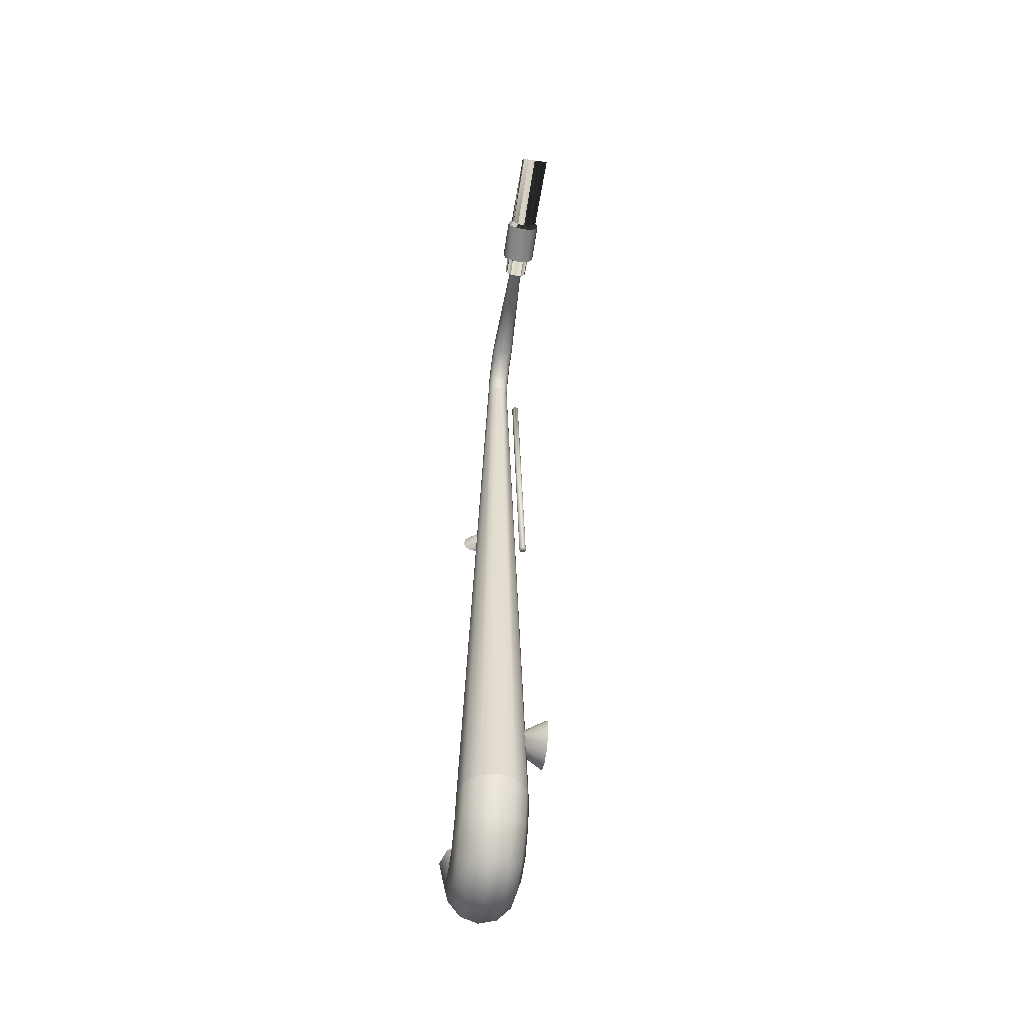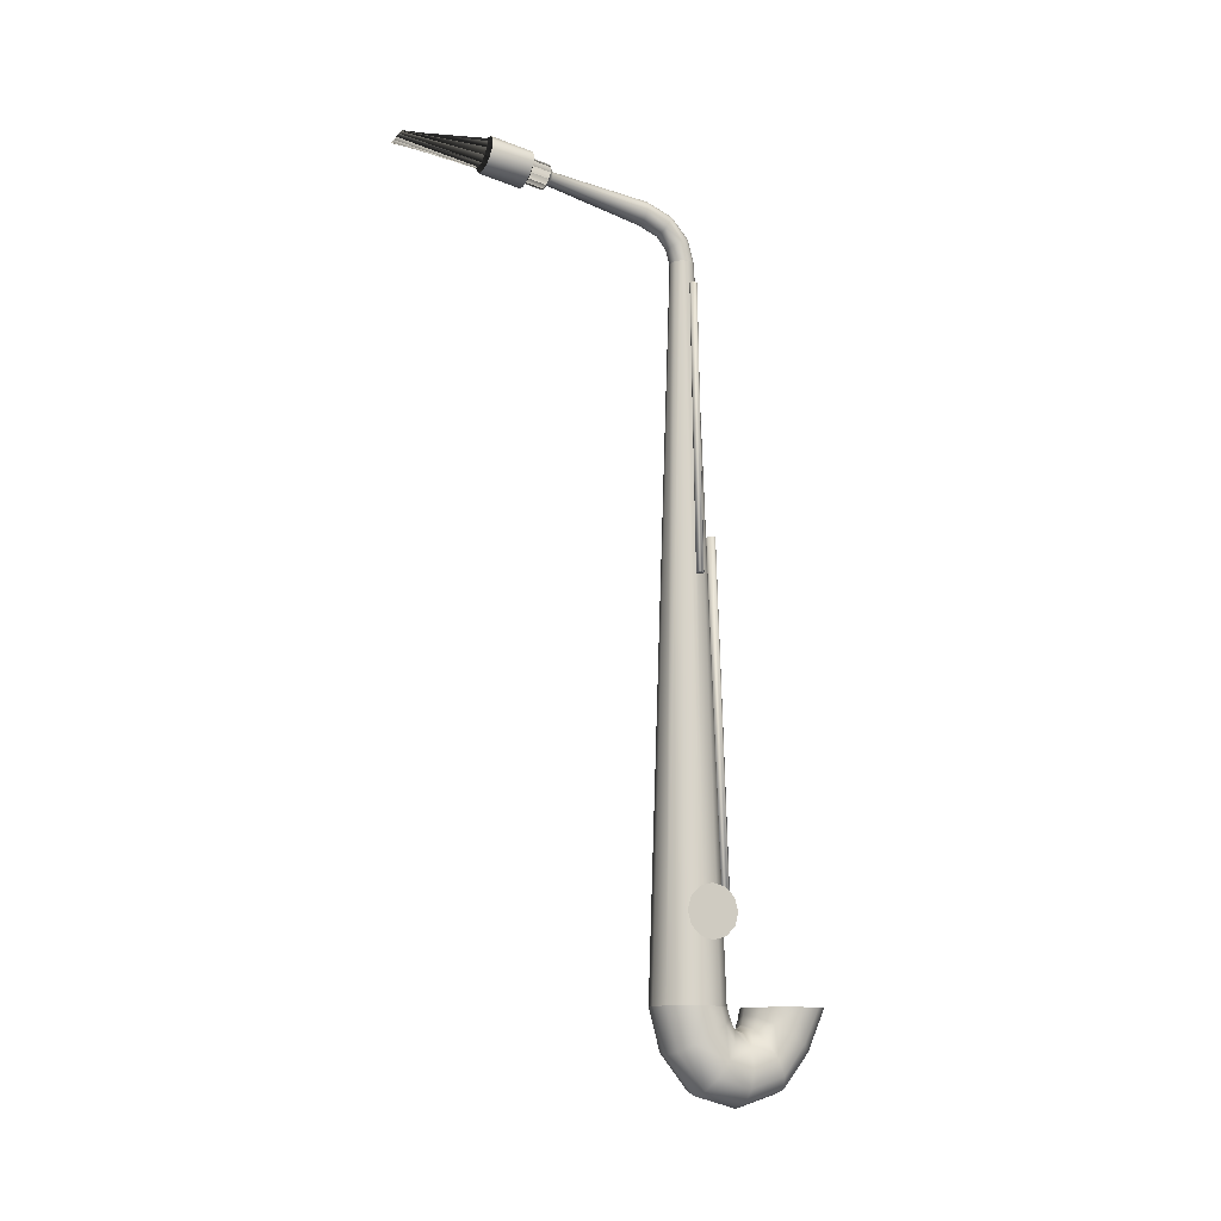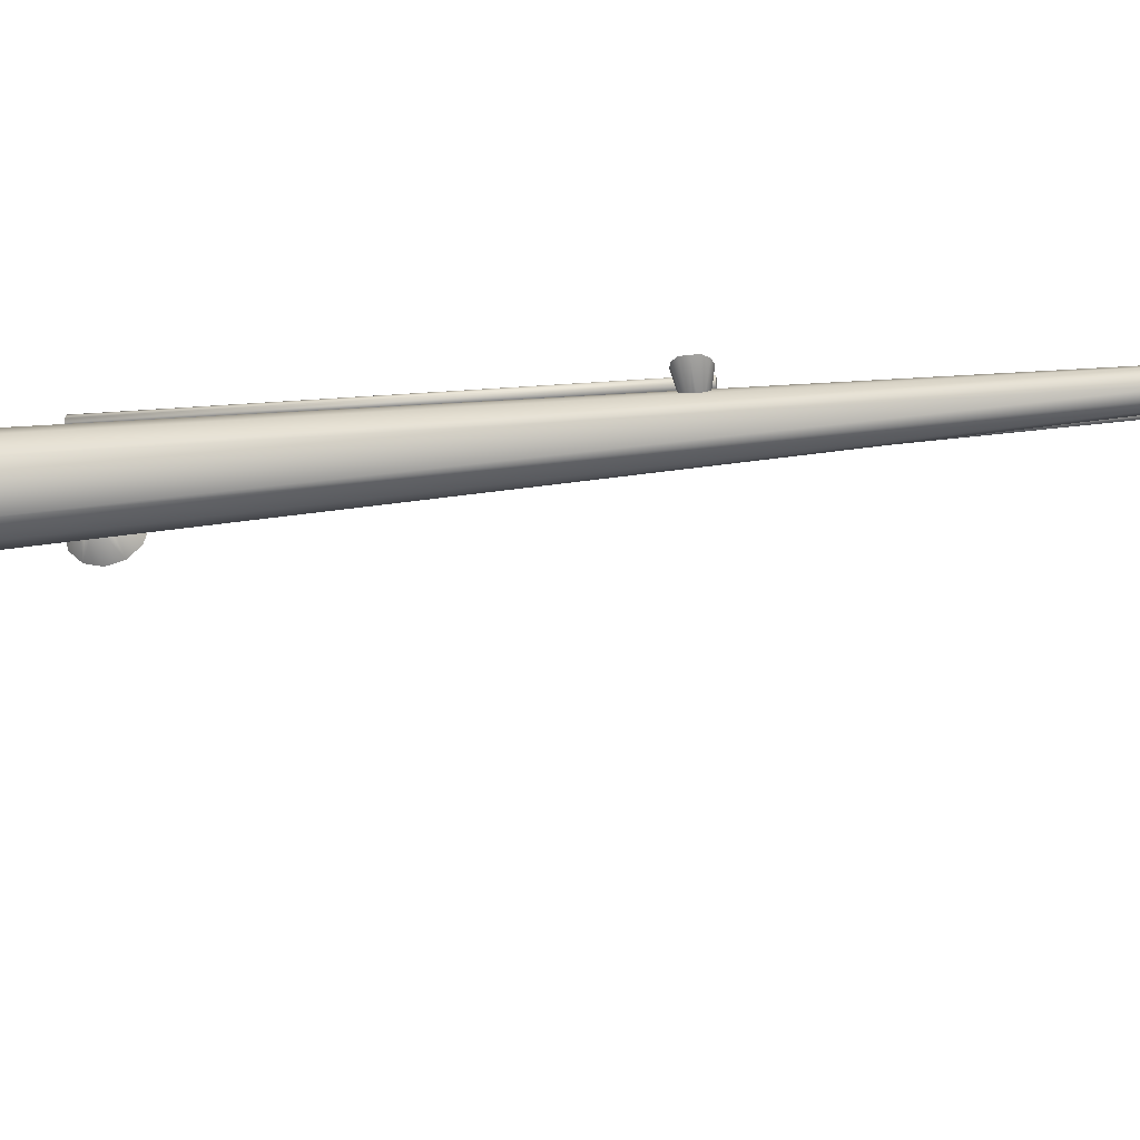
<metadata>
{"format":"obj","ext":"obj","renderer":"f3d","projection":"perspective","resolution":1024,"background":"white","views":[{"elev":-53.2,"azim":171.0,"up":"+Y"},{"elev":-12.6,"azim":-115.2,"up":"+Y"},{"elev":-30.8,"azim":99.0,"up":"+Z"}]}
</metadata>
<code>
g group1
v 1.25 -22 0.000562
v 0.4219 3.137 0.000562
v 0.3654 3.137 0.2115
v 1.083 -22 0.6256
v 0.625 -22 1.083
v 0.2109 3.137 0.3659
v 0 3.137 0.4224
v 0 -22 1.251
v -0.625 -22 1.083
v -0.2109 3.137 0.3659
v -0.3654 3.137 0.2115
v -1.083 -22 0.6256
v -1.25 -22 0.000562
v -0.4219 3.137 0.000562
v -0.3654 3.137 -0.2104
v -1.083 -22 -0.6244
v -0.625 -22 -1.082
v -0.2109 3.137 -0.3648
v 0 3.137 -0.4213
v 0 -22 -1.249
v 0.625 -22 -1.082
v 0.2109 3.137 -0.3648
v 0.3654 3.137 -0.2104
v 1.083 -22 -0.6244
v 1.375 -22 3.44
v 1.25 -22.86 3.103
v 1.083 -22.55 2.562
v 1.191 -22 2.752
v 1.25 -23.62 2.583
v 1.083 -23.08 2.27
v 1.25 -23.93 1.695
v 1.083 -23.3 1.695
v 1.25 -23.69 0.821
v 1.083 -23.15 1.133
v 1.25 -22.89 0.2503
v 1.083 -22.58 0.7916
v 1.25 -22 0.000562
v 1.083 -22 0.6256
v 0.4219 3.137 0.000562
v 0.4219 3.829 -0.1872
v 0.3654 3.137 0.2115
v 0.3654 3.935 -0.004559
v 0.4219 4.421 -0.6779
v 0.3654 4.604 -0.5725
v 0.4219 4.753 -1.502
v 0.3654 4.961 -1.466
v 0.2491 5.368 -4.987
v 0.2157 5.491 -4.965
v 0.4413 5.394 -5.136
v 0.3822 5.611 -5.098
v 0.6875 -22 2.249
v 0.625 -22.32 2.166
v 0.625 -22.68 2.041
v 0.625 -22.85 1.695
v 0.625 -22.75 1.362
v 0.625 -22.35 1.188
v 0.625 -22 1.083
v 0.2109 4.012 0.1292
v 0.2109 3.137 0.3659
v 0.2109 4.737 -0.4952
v 0.2109 5.113 -1.439
v 0.1246 5.58 -4.95
v 0.2207 5.771 -5.07
v 0 -22.23 2.021
v 0 -22 2.065
v 0 -22.54 1.958
v 0 -22.68 1.695
v 0 -22.61 1.446
v 0 -22.26 1.333
v 0 -22 1.251
v 0 3.137 0.4224
v 0 4.04 0.1781
v 0 4.786 -0.467
v 0 5.169 -1.429
v 0 5.613 -4.944
v 0 5.829 -5.059
v -0.6875 -22 2.249
v -0.625 -22.32 2.166
v -0.625 -22.68 2.041
v -0.625 -22.85 1.695
v -0.625 -22.75 1.362
v -0.625 -22.35 1.188
v -0.625 -22 1.083
v -0.2109 4.012 0.1292
v -0.2109 3.137 0.3659
v -0.2109 4.737 -0.4952
v -0.2109 5.113 -1.439
v -0.1246 5.58 -4.95
v -0.2207 5.771 -5.07
v -1.083 -22.55 2.562
v -1.191 -22 2.752
v -1.083 -23.08 2.27
v -1.083 -23.3 1.695
v -1.083 -23.15 1.133
v -1.083 -22.58 0.7916
v -1.083 -22 0.6256
v -0.3654 3.137 0.2115
v -0.3654 3.935 -0.004559
v -0.3654 4.604 -0.5725
v -0.3654 4.961 -1.466
v -0.2157 5.491 -4.965
v -0.3822 5.611 -5.098
v -1.375 -22 3.44
v -1.25 -22.86 3.103
v -1.25 -23.62 2.583
v -1.25 -23.93 1.695
v -1.25 -23.69 0.821
v -1.25 -22.89 0.2503
v -1.25 -22 0.000562
v -0.4219 3.829 -0.1872
v -0.4219 3.137 0.000562
v -0.4219 4.421 -0.6779
v -0.4219 4.753 -1.502
v -0.2491 5.368 -4.987
v -0.4413 5.394 -5.136
v -1.083 -23.17 3.645
v -1.191 -22 4.127
v -1.083 -24.16 2.895
v -1.083 -24.55 1.695
v -1.083 -24.23 0.5085
v -1.083 -23.2 -0.2909
v -1.083 -22 -0.6244
v -0.3654 3.137 -0.2104
v -0.3654 3.724 -0.3699
v -0.3654 4.238 -0.7834
v -0.3654 4.546 -1.539
v -0.2157 5.245 -5.009
v -0.3822 5.177 -5.174
v -0.6875 -22 4.63
v -0.625 -23.4 4.041
v -0.625 -24.56 3.124
v -0.625 -25.01 1.695
v -0.625 -24.63 0.2797
v -0.625 -23.43 -0.6872
v -0.625 -22 -1.082
v -0.2109 3.646 -0.5036
v -0.2109 3.137 -0.3648
v -0.2109 4.105 -0.8606
v -0.2109 4.394 -1.566
v -0.1246 5.155 -5.025
v -0.2207 5.018 -5.202
v 0 -23.48 4.186
v 0 -22 4.815
v 0 -24.7 3.208
v 0 -25.18 1.695
v 0 -24.77 0.196
v 0 -23.51 -0.8322
v 0 -22 -1.249
v 0 3.137 -0.4213
v 0 3.618 -0.5526
v 0 4.056 -0.8889
v 0 4.338 -1.576
v 0 5.123 -5.03
v 0 4.96 -5.213
v 0.6875 -22 4.63
v 0.625 -23.4 4.041
v 0.625 -24.56 3.124
v 0.625 -25.01 1.695
v 0.625 -24.63 0.2797
v 0.625 -23.43 -0.6872
v 0.625 -22 -1.082
v 0.2109 3.646 -0.5036
v 0.2109 3.137 -0.3648
v 0.2109 4.105 -0.8606
v 0.2109 4.394 -1.566
v 0.1246 5.155 -5.025
v 0.2207 5.018 -5.202
v 1.083 -23.17 3.645
v 1.191 -22 4.127
v 1.083 -24.16 2.895
v 1.083 -24.55 1.695
v 1.083 -24.23 0.5085
v 1.083 -23.2 -0.2909
v 1.083 -22 -0.6244
v 0.3654 3.137 -0.2104
v 0.3654 3.724 -0.3699
v 0.3654 4.238 -0.7834
v 0.3654 4.546 -1.539
v 0.2157 5.245 -5.009
v 0.3822 5.177 -5.174
v -0.9708 -8.007 0.02465
v -0.9883 -8.007 0.0898
v -1.101 -8.007 0.02465
v -0.6756 2.189 0.02465
v -0.8059 2.189 0.02465
v -0.6931 2.189 0.0898
v -1.036 -8.007 0.1375
v -0.7407 2.189 0.1375
v -1.101 -8.007 0.155
v -0.8059 2.189 0.155
v -1.166 -8.007 0.1375
v -0.871 2.189 0.1375
v -1.214 -8.007 0.0898
v -0.9187 2.189 0.0898
v -1.231 -8.007 0.02465
v -0.9362 2.189 0.02465
v -1.214 -8.007 -0.0405
v -0.9187 2.189 -0.0405
v -1.166 -8.007 -0.0882
v -0.871 2.189 -0.0882
v -1.101 -8.007 -0.1057
v -0.8059 2.189 -0.1057
v -1.036 -8.007 -0.0882
v -0.7407 2.189 -0.0882
v -0.9883 -8.007 -0.0405
v -0.6931 2.189 -0.0405
v 0.1661 -19.52 1.425
v 0.1438 -19.52 1.508
v -0.000577 -19.52 1.425
v 0.1661 -6.464 1.011
v -0.000577 -6.464 1.011
v 0.1438 -6.464 1.095
v 0.08276 -19.52 1.569
v 0.08276 -6.464 1.156
v -0.000577 -19.52 1.591
v -0.000577 -6.464 1.178
v -0.08391 -19.52 1.569
v -0.08391 -6.464 1.156
v -0.1449 -19.52 1.508
v -0.1449 -6.464 1.095
v -0.1672 -19.52 1.425
v -0.1672 -6.464 1.011
v -0.1449 -19.52 1.341
v -0.1449 -6.464 0.928
v -0.08391 -19.52 1.28
v -0.08391 -6.464 0.867
v -0.000577 -19.52 1.258
v -0.000577 -6.464 0.8446
v 0.08276 -19.52 1.28
v 0.08276 -6.464 0.867
v 0.1438 -19.52 1.341
v 0.1438 -6.464 0.928
v 0.1843 -6.842 0.03822
v 0.1605 -6.931 0.03822
v 0.006781 -6.842 0.03822
v 1.172 -6.842 0.9309
v 0.773 -6.842 0.9309
v 1.16 -7.066 0.9309
v 0.09556 -6.996 0.03822
v 0.9965 -7.23 0.9309
v 0.006781 -7.02 0.03822
v 0.773 -7.289 0.9309
v -0.08199 -6.996 0.03822
v 0.5495 -7.23 0.9309
v -0.147 -6.931 0.03822
v 0.3859 -7.066 0.9309
v -0.1708 -6.842 0.03822
v 0.326 -6.842 0.9309
v -0.147 -6.754 0.03822
v 0.3859 -6.619 0.9309
v -0.08199 -6.689 0.03822
v 0.5495 -6.455 0.9309
v 0.006781 -6.665 0.03822
v 0.773 -6.396 0.9309
v 0.09556 -6.689 0.03822
v 0.9965 -6.455 0.9309
v 0.1605 -6.754 0.03822
v 1.16 -6.619 0.9309
v -1.809 -19.1 -0.8971
v -1.809 -19.55 -0.7769
v -1.809 -19.1 1e-06
v -0.954 -19.1 -0.3948
v -0.954 -19.1 1e-06
v -0.954 -19.3 -0.3419
v -1.809 -19.88 -0.4485
v -0.954 -19.44 -0.1974
v -1.809 -20 1e-06
v -0.954 -19.5 1e-06
v -1.809 -19.88 0.4485
v -0.954 -19.44 0.1974
v -1.809 -19.55 0.7769
v -0.954 -19.3 0.3419
v -1.809 -19.1 0.8971
v -0.954 -19.1 0.3948
v -1.809 -18.65 0.7769
v -0.954 -18.9 0.3419
v -1.809 -18.32 0.4485
v -0.954 -18.76 0.1974
v -1.809 -18.2 1e-06
v -0.954 -18.71 1e-06
v -1.809 -18.32 -0.4485
v -0.954 -18.76 -0.1974
v -1.809 -18.65 -0.7769
v -0.954 -18.9 -0.3419
v 0.5596 6.099 -7.273
v 0.5596 5.839 -5.796
v 0.6462 5.52 -5.852
v 0.6462 5.781 -7.33
v 0.3231 6.332 -7.232
v 0.323 6.072 -5.755
v 0 6.417 -7.217
v 0 6.157 -5.74
v -0.3231 6.332 -7.232
v -0.323 6.072 -5.755
v -0.5596 6.099 -7.273
v -0.5596 5.839 -5.796
v -0.6462 5.781 -7.33
v -0.6462 5.52 -5.852
v -0.5596 5.463 -7.386
v -0.5596 5.202 -5.908
v -0.3231 5.23 -7.427
v -0.323 4.969 -5.949
v 0 5.145 -7.442
v 0 4.884 -5.965
v 0.3231 5.23 -7.427
v 0.323 4.969 -5.949
v 0.5596 5.463 -7.386
v 0.5596 5.202 -5.908
f 1 2 3
f 1 3 4
f 4 3 5
f 3 6 5
f 5 6 7
f 5 7 8
f 8 7 9
f 7 10 9
f 9 10 11
f 9 11 12
f 12 11 13
f 11 14 13
f 13 14 15
f 13 15 16
f 16 15 17
f 15 18 17
f 17 18 19
f 17 19 20
f 20 19 21
f 19 22 21
f 21 22 23
f 21 23 24
f 24 23 1
f 23 2 1
f 25 26 27
f 25 27 28
f 26 29 27
f 29 30 27
f 29 31 32
f 29 32 30
f 31 33 32
f 33 34 32
f 33 35 36
f 33 36 34
f 35 37 36
f 37 38 36
f 39 40 41
f 40 42 41
f 40 43 44
f 40 44 42
f 43 45 44
f 45 46 44
f 45 47 48
f 45 48 46
f 47 49 48
f 49 50 48
f 28 27 51
f 27 52 51
f 27 30 53
f 27 53 52
f 30 32 53
f 32 54 53
f 32 34 55
f 32 55 54
f 34 36 55
f 36 56 55
f 36 38 57
f 36 57 56
f 41 42 58
f 41 58 59
f 42 44 58
f 44 60 58
f 44 46 61
f 44 61 60
f 46 48 61
f 48 62 61
f 48 50 63
f 48 63 62
f 51 52 64
f 51 64 65
f 52 53 64
f 53 66 64
f 53 54 67
f 53 67 66
f 54 55 67
f 55 68 67
f 55 56 69
f 55 69 68
f 56 57 69
f 57 70 69
f 59 58 71
f 58 72 71
f 58 60 73
f 58 73 72
f 60 61 73
f 61 74 73
f 61 62 75
f 61 75 74
f 62 63 75
f 63 76 75
f 65 64 77
f 64 78 77
f 64 66 79
f 64 79 78
f 66 67 79
f 67 80 79
f 67 68 81
f 67 81 80
f 68 69 81
f 69 82 81
f 69 70 83
f 69 83 82
f 71 72 84
f 71 84 85
f 72 73 84
f 73 86 84
f 73 74 87
f 73 87 86
f 74 75 87
f 75 88 87
f 75 76 89
f 75 89 88
f 77 78 90
f 77 90 91
f 78 79 90
f 79 92 90
f 79 80 93
f 79 93 92
f 80 81 93
f 81 94 93
f 81 82 95
f 81 95 94
f 82 83 95
f 83 96 95
f 85 84 97
f 84 98 97
f 84 86 99
f 84 99 98
f 86 87 99
f 87 100 99
f 87 88 101
f 87 101 100
f 88 89 101
f 89 102 101
f 91 90 103
f 90 104 103
f 90 92 105
f 90 105 104
f 92 93 105
f 93 106 105
f 93 94 107
f 93 107 106
f 94 95 107
f 95 108 107
f 95 96 109
f 95 109 108
f 97 98 110
f 97 110 111
f 98 99 110
f 99 112 110
f 99 100 113
f 99 113 112
f 100 101 113
f 101 114 113
f 101 102 115
f 101 115 114
f 103 104 116
f 103 116 117
f 104 105 116
f 105 118 116
f 105 106 119
f 105 119 118
f 106 107 119
f 107 120 119
f 107 108 121
f 107 121 120
f 108 109 121
f 109 122 121
f 111 110 123
f 110 124 123
f 110 112 125
f 110 125 124
f 112 113 125
f 113 126 125
f 113 114 127
f 113 127 126
f 114 115 127
f 115 128 127
f 117 116 129
f 116 130 129
f 116 118 131
f 116 131 130
f 118 119 131
f 119 132 131
f 119 120 133
f 119 133 132
f 120 121 133
f 121 134 133
f 121 122 135
f 121 135 134
f 123 124 136
f 123 136 137
f 124 125 136
f 125 138 136
f 125 126 139
f 125 139 138
f 126 127 139
f 127 140 139
f 127 128 141
f 127 141 140
f 129 130 142
f 129 142 143
f 130 131 142
f 131 144 142
f 131 132 145
f 131 145 144
f 132 133 145
f 133 146 145
f 133 134 147
f 133 147 146
f 134 135 147
f 135 148 147
f 137 136 149
f 136 150 149
f 136 138 151
f 136 151 150
f 138 139 151
f 139 152 151
f 139 140 153
f 139 153 152
f 140 141 153
f 141 154 153
f 143 142 155
f 142 156 155
f 142 144 157
f 142 157 156
f 144 145 157
f 145 158 157
f 145 146 159
f 145 159 158
f 146 147 159
f 147 160 159
f 147 148 161
f 147 161 160
f 149 150 162
f 149 162 163
f 150 151 162
f 151 164 162
f 151 152 165
f 151 165 164
f 152 153 165
f 153 166 165
f 153 154 167
f 153 167 166
f 155 156 168
f 155 168 169
f 156 157 168
f 157 170 168
f 157 158 171
f 157 171 170
f 158 159 171
f 159 172 171
f 159 160 173
f 159 173 172
f 160 161 173
f 161 174 173
f 163 162 175
f 162 176 175
f 162 164 177
f 162 177 176
f 164 165 177
f 165 178 177
f 165 166 179
f 165 179 178
f 166 167 179
f 167 180 179
f 169 168 25
f 168 26 25
f 168 170 29
f 168 29 26
f 170 171 29
f 171 31 29
f 171 172 33
f 171 33 31
f 172 173 33
f 173 35 33
f 173 174 37
f 173 37 35
f 175 176 40
f 175 40 39
f 176 177 40
f 177 43 40
f 177 178 45
f 177 45 43
f 178 179 45
f 179 47 45
f 179 180 49
f 179 49 47
f 181 182 183
f 184 185 186
f 181 184 182
f 184 186 182
f 182 187 183
f 186 185 188
f 182 186 188
f 182 188 187
f 187 189 183
f 188 185 190
f 187 188 189
f 188 190 189
f 189 191 183
f 190 185 192
f 189 190 192
f 189 192 191
f 191 193 183
f 192 185 194
f 191 192 193
f 192 194 193
f 193 195 183
f 194 185 196
f 193 194 196
f 193 196 195
f 195 197 183
f 196 185 198
f 195 196 197
f 196 198 197
f 197 199 183
f 198 185 200
f 197 198 200
f 197 200 199
f 199 201 183
f 200 185 202
f 199 200 201
f 200 202 201
f 201 203 183
f 202 185 204
f 201 202 204
f 201 204 203
f 203 205 183
f 204 185 206
f 203 204 205
f 204 206 205
f 205 181 183
f 206 185 184
f 205 206 184
f 205 184 181
f 207 208 209
f 210 211 212
f 207 210 208
f 210 212 208
f 208 213 209
f 212 211 214
f 208 212 214
f 208 214 213
f 213 215 209
f 214 211 216
f 213 214 215
f 214 216 215
f 215 217 209
f 216 211 218
f 215 216 218
f 215 218 217
f 217 219 209
f 218 211 220
f 217 218 219
f 218 220 219
f 219 221 209
f 220 211 222
f 219 220 222
f 219 222 221
f 221 223 209
f 222 211 224
f 221 222 223
f 222 224 223
f 223 225 209
f 224 211 226
f 223 224 226
f 223 226 225
f 225 227 209
f 226 211 228
f 225 226 227
f 226 228 227
f 227 229 209
f 228 211 230
f 227 228 230
f 227 230 229
f 229 231 209
f 230 211 232
f 229 230 231
f 230 232 231
f 231 207 209
f 232 211 210
f 231 232 210
f 231 210 207
f 233 234 235
f 236 237 238
f 233 236 234
f 236 238 234
f 234 239 235
f 238 237 240
f 234 238 240
f 234 240 239
f 239 241 235
f 240 237 242
f 239 240 241
f 240 242 241
f 241 243 235
f 242 237 244
f 241 242 244
f 241 244 243
f 243 245 235
f 244 237 246
f 243 244 245
f 244 246 245
f 245 247 235
f 246 237 248
f 245 246 248
f 245 248 247
f 247 249 235
f 248 237 250
f 247 248 249
f 248 250 249
f 249 251 235
f 250 237 252
f 249 250 252
f 249 252 251
f 251 253 235
f 252 237 254
f 251 252 253
f 252 254 253
f 253 255 235
f 254 237 256
f 253 254 256
f 253 256 255
f 255 257 235
f 256 237 258
f 255 256 257
f 256 258 257
f 257 233 235
f 258 237 236
f 257 258 236
f 257 236 233
f 259 260 261
f 262 263 264
f 259 262 260
f 262 264 260
f 260 265 261
f 264 263 266
f 260 264 266
f 260 266 265
f 265 267 261
f 266 263 268
f 265 266 267
f 266 268 267
f 267 269 261
f 268 263 270
f 267 268 270
f 267 270 269
f 269 271 261
f 270 263 272
f 269 270 271
f 270 272 271
f 271 273 261
f 272 263 274
f 271 272 274
f 271 274 273
f 273 275 261
f 274 263 276
f 273 274 275
f 274 276 275
f 275 277 261
f 276 263 278
f 275 276 278
f 275 278 277
f 277 279 261
f 278 263 280
f 277 278 279
f 278 280 279
f 279 281 261
f 280 263 282
f 279 280 282
f 279 282 281
f 281 283 261
f 282 263 284
f 281 282 283
f 282 284 283
f 283 259 261
f 284 263 262
f 283 284 262
f 283 262 259
f 285 286 287
f 285 287 288
f 289 290 286
f 289 286 285
f 291 292 290
f 291 290 289
f 293 294 292
f 293 292 291
f 295 296 294
f 295 294 293
f 297 298 296
f 297 296 295
f 299 300 298
f 299 298 297
f 301 302 300
f 301 300 299
f 303 304 302
f 303 302 301
f 305 306 304
f 305 304 303
f 307 308 306
f 307 306 305
f 288 287 308
f 288 308 307
g group2
v 0.3822 5.725 -5.742
v 0.3822 5.611 -5.098
v 0.4413 5.394 -5.136
v 0.4413 5.508 -5.781
v 0.2206 5.884 -5.714
v 0.2207 5.771 -5.07
v 0 5.942 -5.704
v 0 5.829 -5.059
v -0.2206 5.884 -5.714
v -0.2207 5.771 -5.07
v -0.3822 5.725 -5.742
v -0.3822 5.611 -5.098
v -0.4413 5.508 -5.781
v -0.4413 5.394 -5.136
v -0.3822 5.291 -5.819
v -0.3822 5.177 -5.174
v -0.2206 5.131 -5.847
v -0.2207 5.018 -5.202
v 0 5.073 -5.857
v 0 4.96 -5.213
v 0.2206 5.131 -5.847
v 0.2207 5.018 -5.202
v 0.3822 5.291 -5.819
v 0.3822 5.177 -5.174
v 0.5596 5.839 -5.796
v 0.6462 5.52 -5.852
v 0.323 6.072 -5.755
v 0 6.157 -5.74
v -0.323 6.072 -5.755
v -0.5596 5.839 -5.796
v -0.6462 5.52 -5.852
v -0.5596 5.202 -5.908
v -0.323 4.969 -5.949
v 0 4.884 -5.965
v 0.323 4.969 -5.949
v 0.5596 5.202 -5.908
v 0.4533 6.064 -7.427
v 0.5596 6.099 -7.273
v 0.6462 5.781 -7.33
v 0.5234 5.806 -7.473
v 0.2617 6.253 -7.394
v 0.3231 6.332 -7.232
v 0 6.322 -7.382
v 0 6.417 -7.217
v -0.2617 6.253 -7.394
v -0.3231 6.332 -7.232
v -0.4533 6.064 -7.427
v -0.5596 6.099 -7.273
v -0.5234 5.806 -7.473
v -0.6462 5.781 -7.33
v -0.4533 5.549 -7.518
v -0.5596 5.463 -7.386
v -0.2617 5.36 -7.551
v -0.3231 5.23 -7.427
v 0 5.291 -7.564
v 0 5.145 -7.442
v 0.2617 5.36 -7.551
v 0.3231 5.23 -7.427
v 0.4533 5.549 -7.518
v 0.5596 5.463 -7.386
v 0.4532 5.806 -10.45
v 0.5234 5.806 -10.45
v 0.2617 5.806 -10.45
v 0 5.806 -10.45
v -0.2617 5.806 -10.45
v -0.4532 5.806 -10.45
v -0.5234 5.806 -10.45
v -0.4532 5.806 -10.45
v -0.2617 5.806 -10.45
v 0 5.806 -10.45
v 0.2617 5.806 -10.45
v 0.4532 5.806 -10.45
f 309 310 311
f 309 311 312
f 313 314 310
f 313 310 309
f 315 316 314
f 315 314 313
f 317 318 316
f 317 316 315
f 319 320 318
f 319 318 317
f 321 322 320
f 321 320 319
f 323 324 322
f 323 322 321
f 325 326 324
f 325 324 323
f 327 328 326
f 327 326 325
f 329 330 328
f 329 328 327
f 331 332 330
f 331 330 329
f 312 311 332
f 312 332 331
f 333 309 312
f 333 312 334
f 335 313 309
f 335 309 333
f 336 315 313
f 336 313 335
f 337 317 315
f 337 315 336
f 338 319 317
f 338 317 337
f 339 321 319
f 339 319 338
f 340 323 321
f 340 321 339
f 341 325 323
f 341 323 340
f 342 327 325
f 342 325 341
f 343 329 327
f 343 327 342
f 344 331 329
f 344 329 343
f 334 312 331
f 334 331 344
f 345 346 347
f 345 347 348
f 349 350 346
f 349 346 345
f 351 352 350
f 351 350 349
f 353 354 352
f 353 352 351
f 355 356 354
f 355 354 353
f 357 358 356
f 357 356 355
f 359 360 358
f 359 358 357
f 361 362 360
f 361 360 359
f 363 364 362
f 363 362 361
f 365 366 364
f 365 364 363
f 367 368 366
f 367 366 365
f 348 347 368
f 348 368 367
f 369 345 348
f 369 348 370
f 371 349 345
f 371 345 369
f 372 351 349
f 372 349 371
f 373 353 351
f 373 351 372
f 374 355 353
f 374 353 373
f 375 357 355
f 375 355 374
f 376 359 357
f 376 357 375
f 377 361 359
f 377 359 376
f 378 363 361
f 378 361 377
f 379 365 363
f 379 363 378
f 380 367 365
f 380 365 379
f 370 348 367
f 370 367 380

</code>
